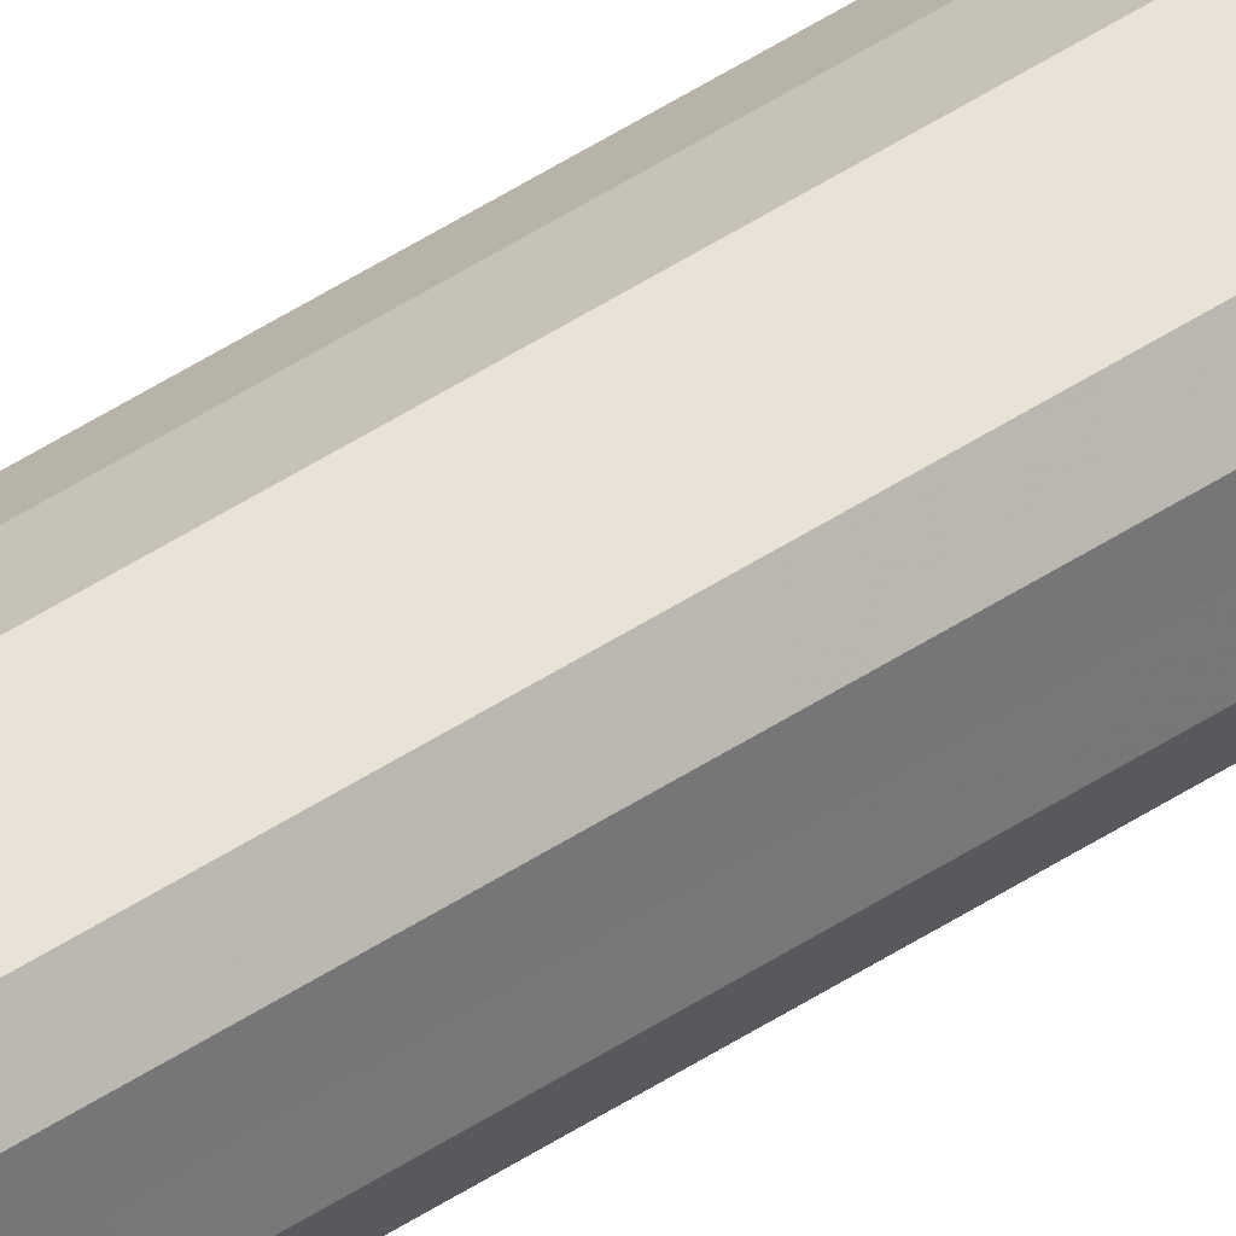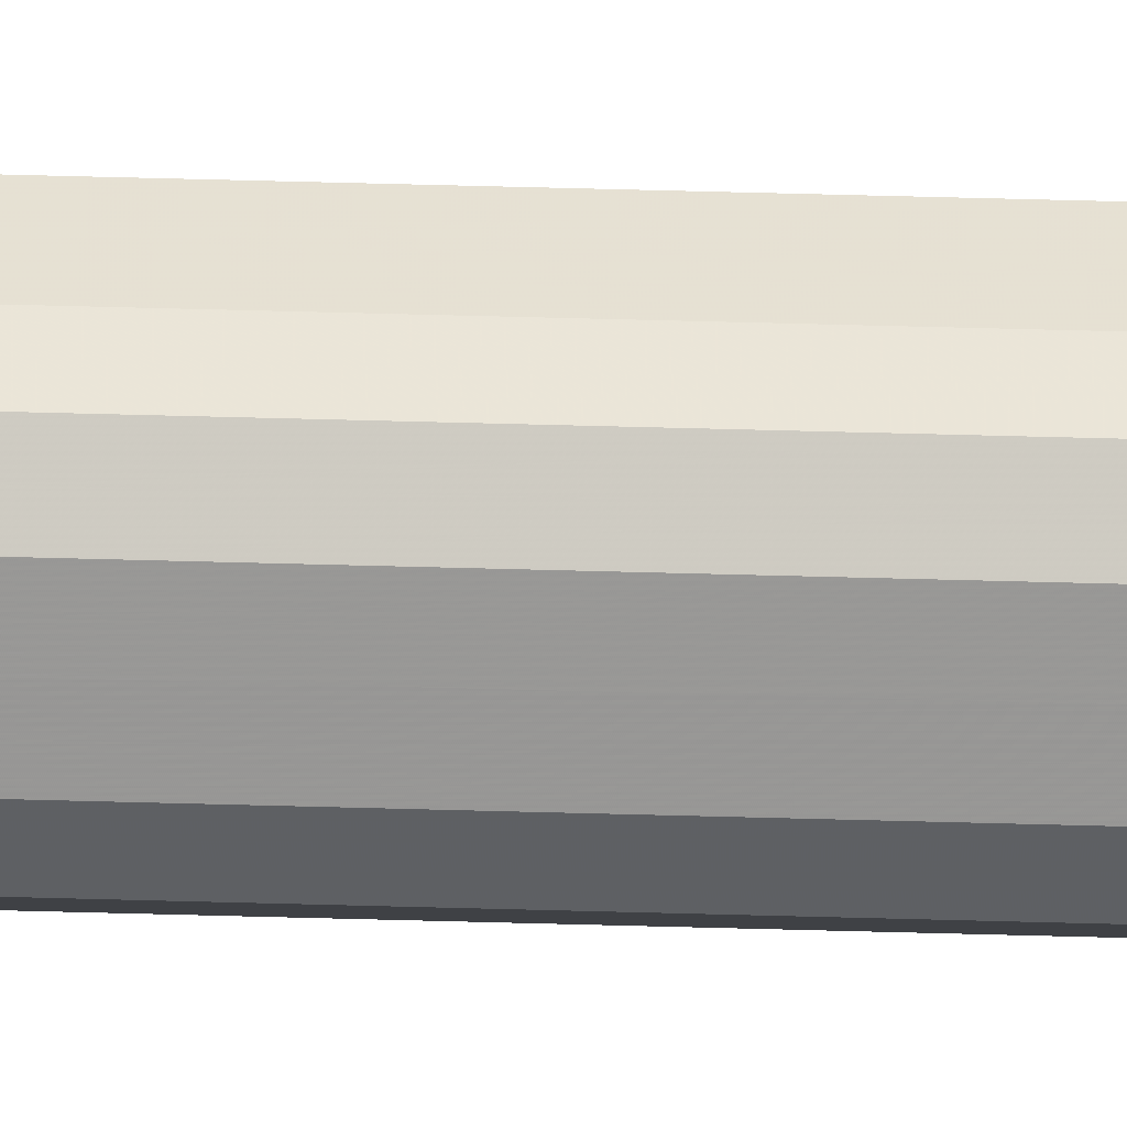
<metadata>
{"format":"obj","ext":"obj","renderer":"f3d","projection":"perspective","resolution":1024,"background":"white","views":[{"elev":34.6,"azim":-134.2,"up":"+Y"},{"elev":20.9,"azim":93.9,"up":"+Y"}]}
</metadata>
<code>
o 27036
v 2241 1879 22.11
v 2241 1879 22.11
v 2241 1879 10.8
v 2241 1879 22.11
v 2241 1879 10.8
v 2241 1879 22.11
v 2241 1879 10.8
v 2241 1879 22.11
v 2241 1879 10.8
v 2241 1879 22.11
v 2241 1879 10.8
v 2241 1879 22.11
v 2241 1879 10.8
v 2241 1879 22.11
v 2241 1879 10.8
v 2241 1879 22.11
v 2241 1879 10.8
v 2241 1879 22.11
v 2241 1879 10.8
v 2241 1879 22.11
v 2241 1879 10.8
v 2241 1879 22.11
v 2241 1879 10.8
v 2241 1879 22.11
v 2241 1879 10.8
v 2241 1879 22.11
v 2241 1879 10.8
v 2241 1879 22.11
v 2241 1879 10.8
v 2241 1879 22.11
v 2241 1879 10.8
v 2241 1879 10.8
v 2241 1879 10.8
v 2241 1879 22.11
v 2241 1879 10.8
v 2241 1879 22.11
v 2241 1879 10.8
v 2241 1879 10.8
v 2241 1879 22.11
v 2241 1879 10.8
v 2241 1879 22.11
v 2241 1879 22.11
v 2241 1879 10.8
v 2241 1879 10.8
v 2241 1879 22.11
v 2241 1879 10.8
v 2241 1879 22.11
v 2241 1879 22.11
v 2241 1879 10.8
v 2241 1879 10.8
v 2241 1879 22.11
v 2241 1879 10.8
v 2241 1879 22.11
v 2241 1879 22.11
v 2241 1879 10.8
v 2241 1879 10.8
v 2241 1879 22.11
v 2241 1879 10.8
v 2241 1879 22.11
v 2241 1879 22.11
v 2241 1879 10.8
v 2241 1879 10.8
v 2241 1879 22.11
v 2241 1879 22.11
v 2241 1879 22.11
v 2241 1879 22.11
v 2241 1879 22.11
v 2241 1879 22.11
v 2241 1879 22.11
v 2241 1879 22.11
v 2241 1879 22.11
v 2241 1879 22.11
v 2241 1879 22.11
v 2241 1879 22.11
v 2241 1879 22.11
v 2241 1879 22.11
v 2241 1879 22.11
v 2241 1879 22.11
v 2241 1879 22.11
v 2241 1879 22.11
v 2241 1879 22.11
v 2241 1879 10.8
v 2241 1879 10.8
v 2241 1879 10.8
v 2241 1879 10.8
v 2241 1879 10.8
v 2241 1879 10.8
v 2241 1879 10.8
v 2241 1879 10.8
v 2241 1879 10.8
v 2241 1879 10.8
v 2241 1879 10.8
v 2241 1879 10.8
v 2241 1879 10.8
v 2241 1879 10.8
v 2241 1879 10.8
v 2241 1879 10.8
v 2241 1879 10.8
f 1 2 3
f 2 4 5
f 6 1 7
f 4 8 9
f 10 6 11
f 8 12 13
f 14 10 15
f 12 16 17
f 18 14 19
f 16 20 21
f 22 18 23
f 20 24 25
f 26 22 27
f 24 28 29
f 30 26 31
f 28 30 32
f 33 34 35
f 35 36 37
f 38 39 33
f 40 41 38
f 37 42 43
f 44 45 40
f 46 47 44
f 43 48 49
f 50 51 46
f 52 53 50
f 49 54 55
f 56 57 52
f 58 59 56
f 55 60 61
f 62 63 58
f 61 64 62
f 65 66 67
f 65 68 66
f 65 67 69
f 65 70 68
f 65 69 71
f 65 72 70
f 65 71 73
f 65 74 72
f 65 73 75
f 65 76 74
f 65 75 77
f 65 78 76
f 65 77 79
f 65 80 78
f 65 79 81
f 65 81 80
f 82 83 84
f 82 85 83
f 82 84 86
f 82 87 85
f 82 86 88
f 82 89 87
f 82 88 90
f 82 91 89
f 82 90 92
f 82 93 91
f 82 92 94
f 82 95 93
f 82 94 96
f 82 97 95
f 82 96 98
f 82 98 97

</code>
